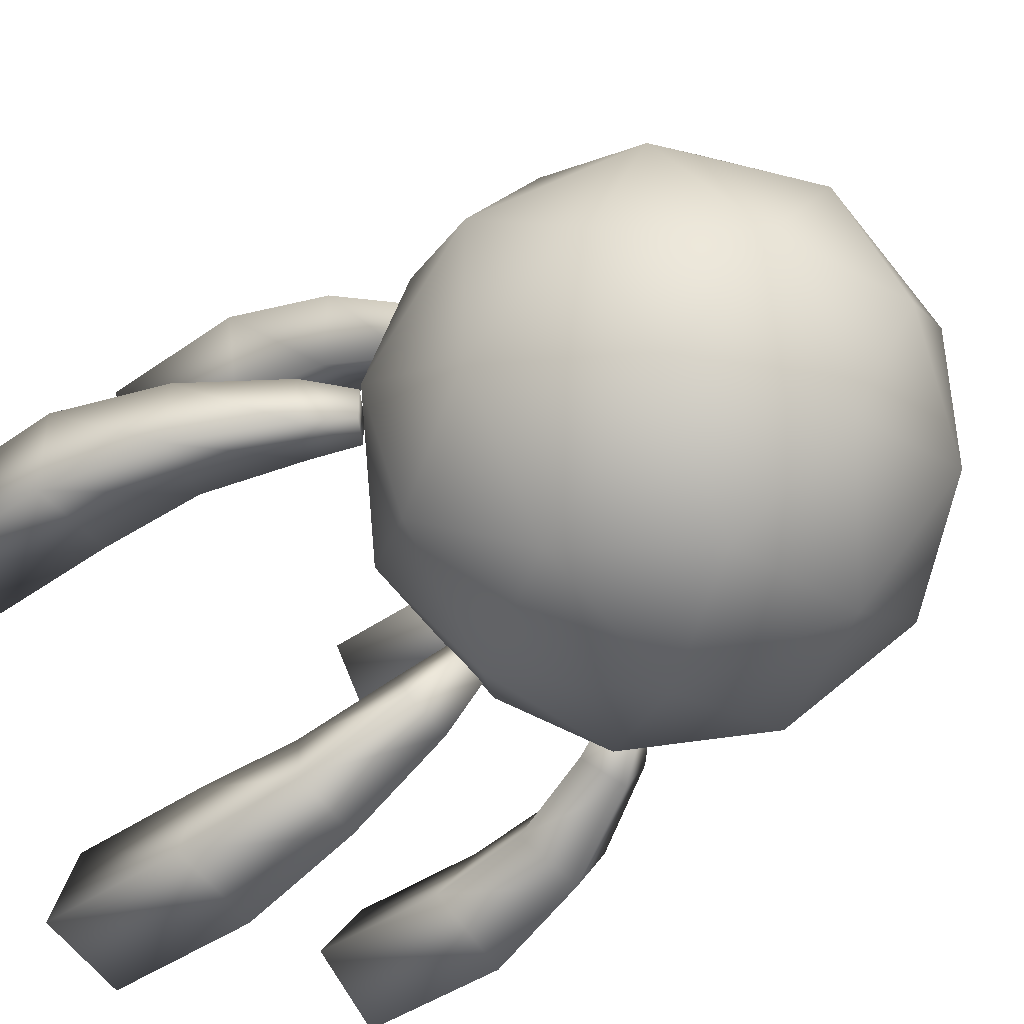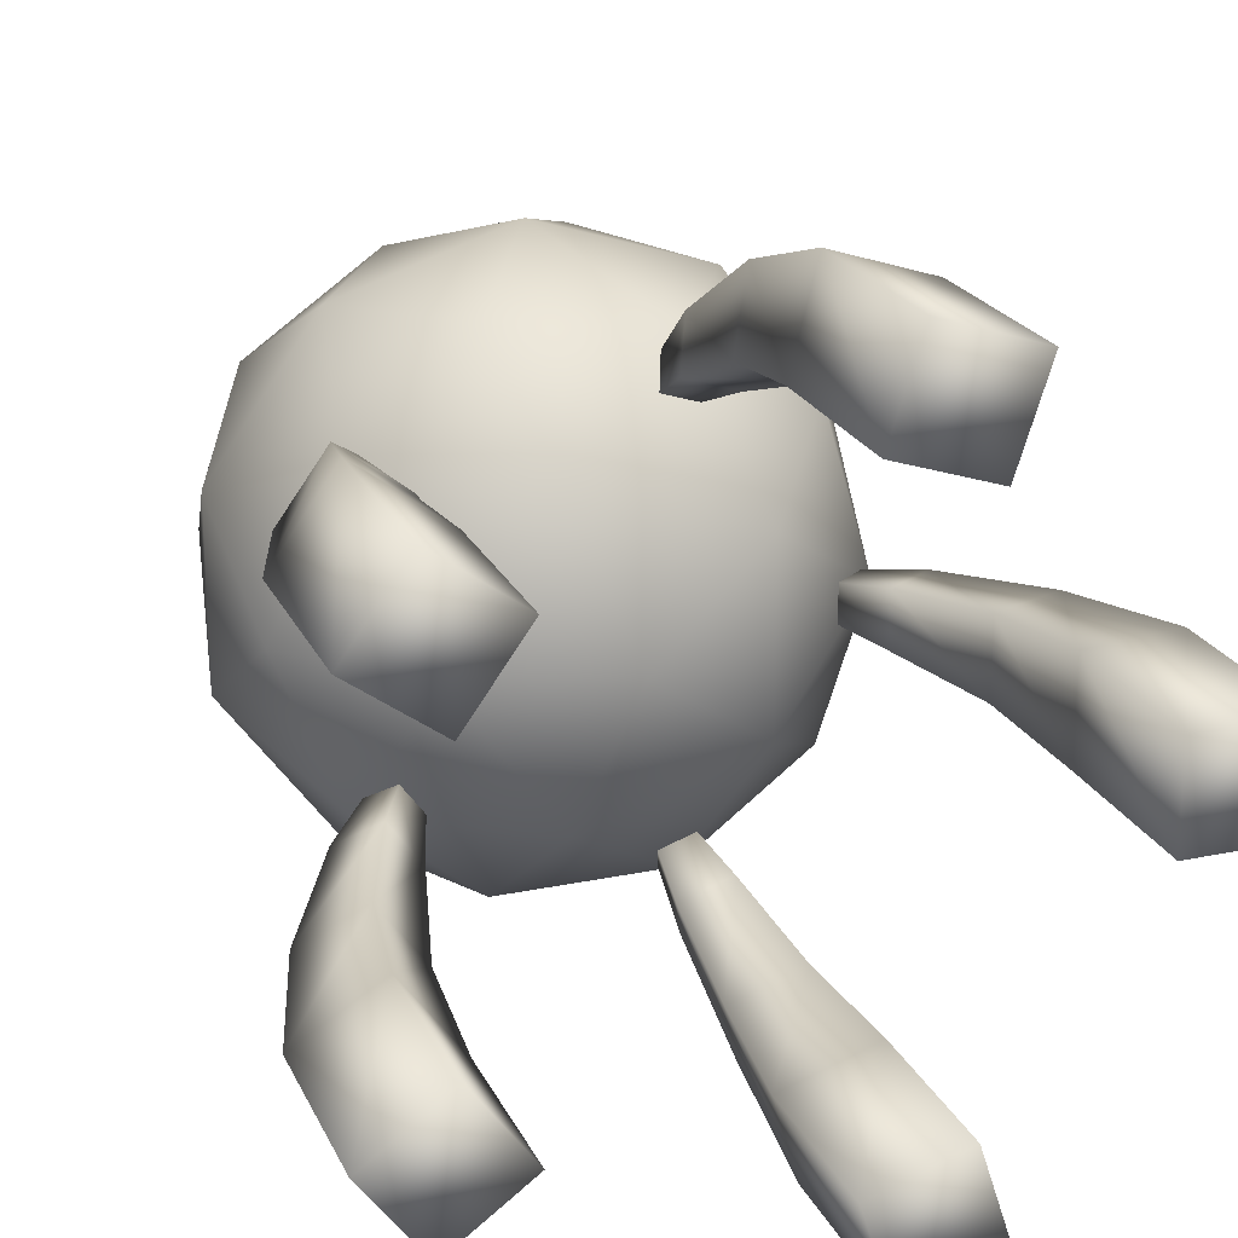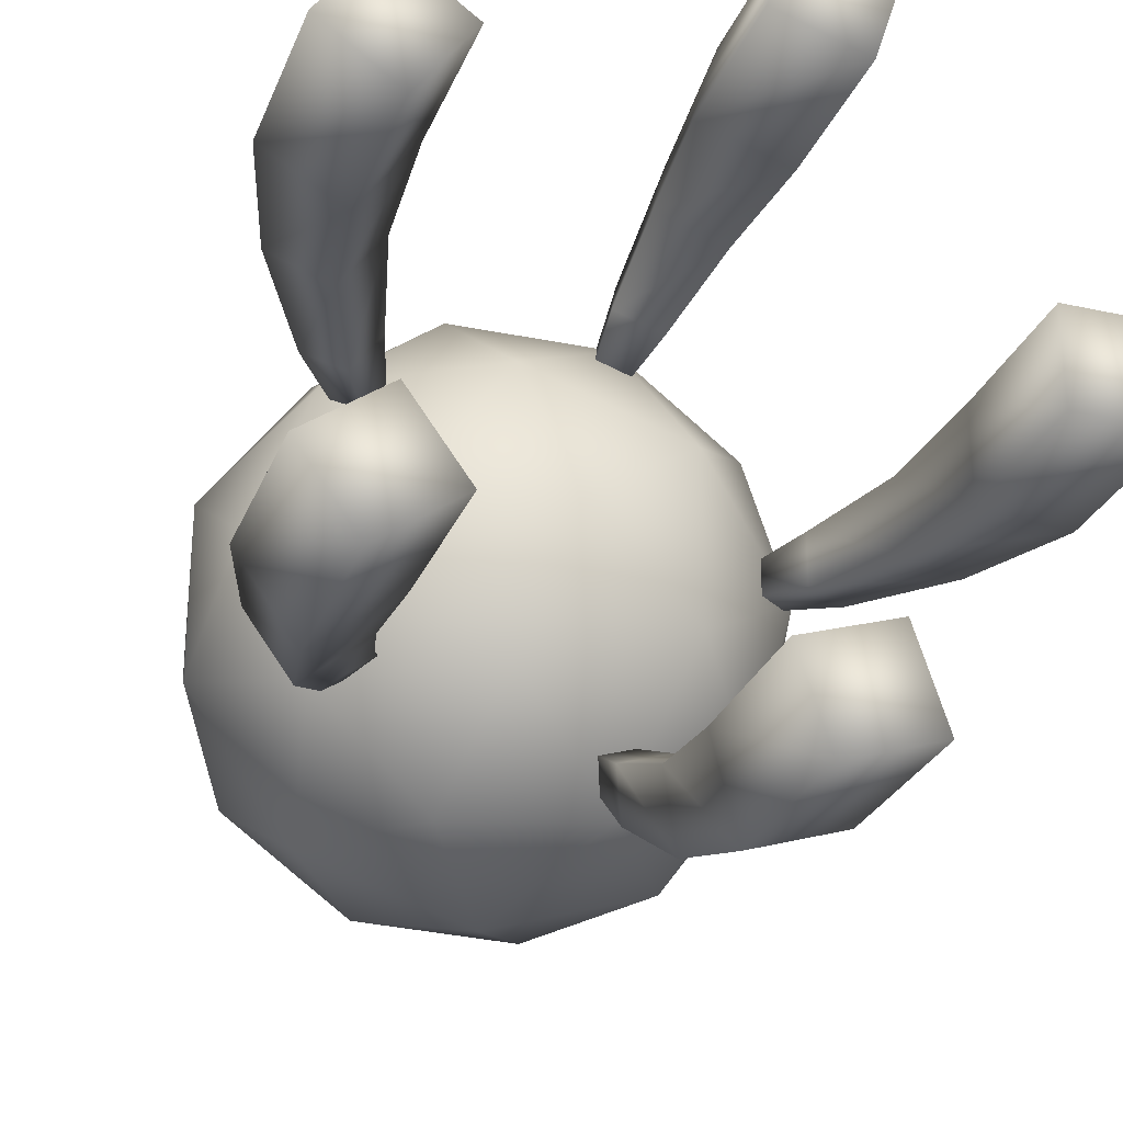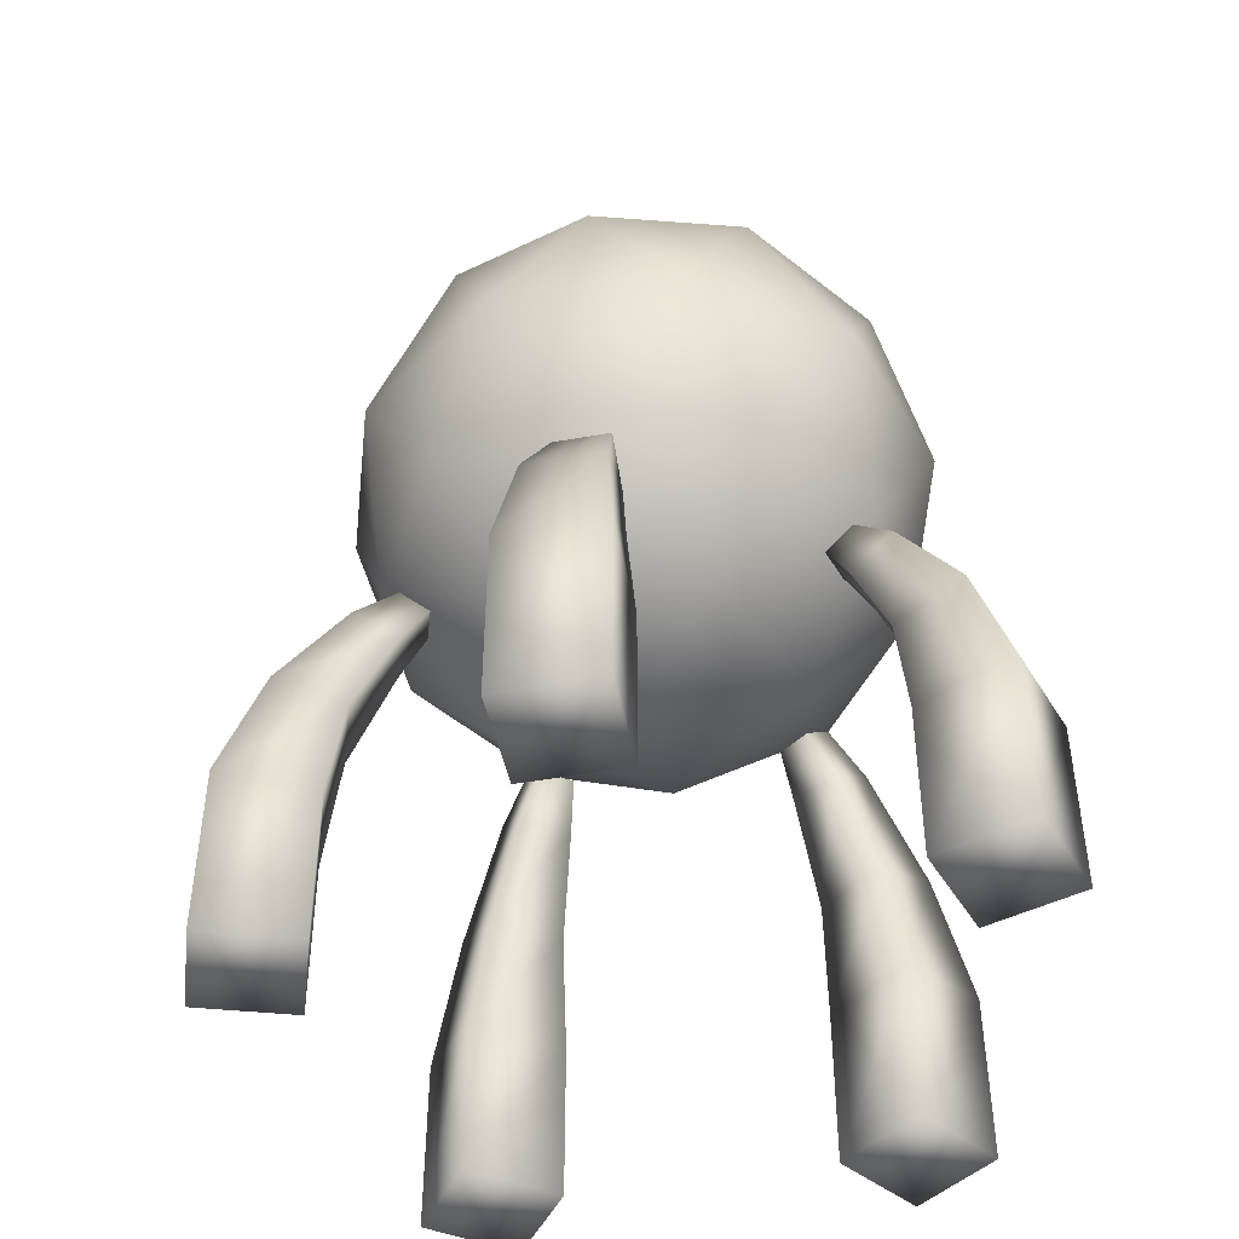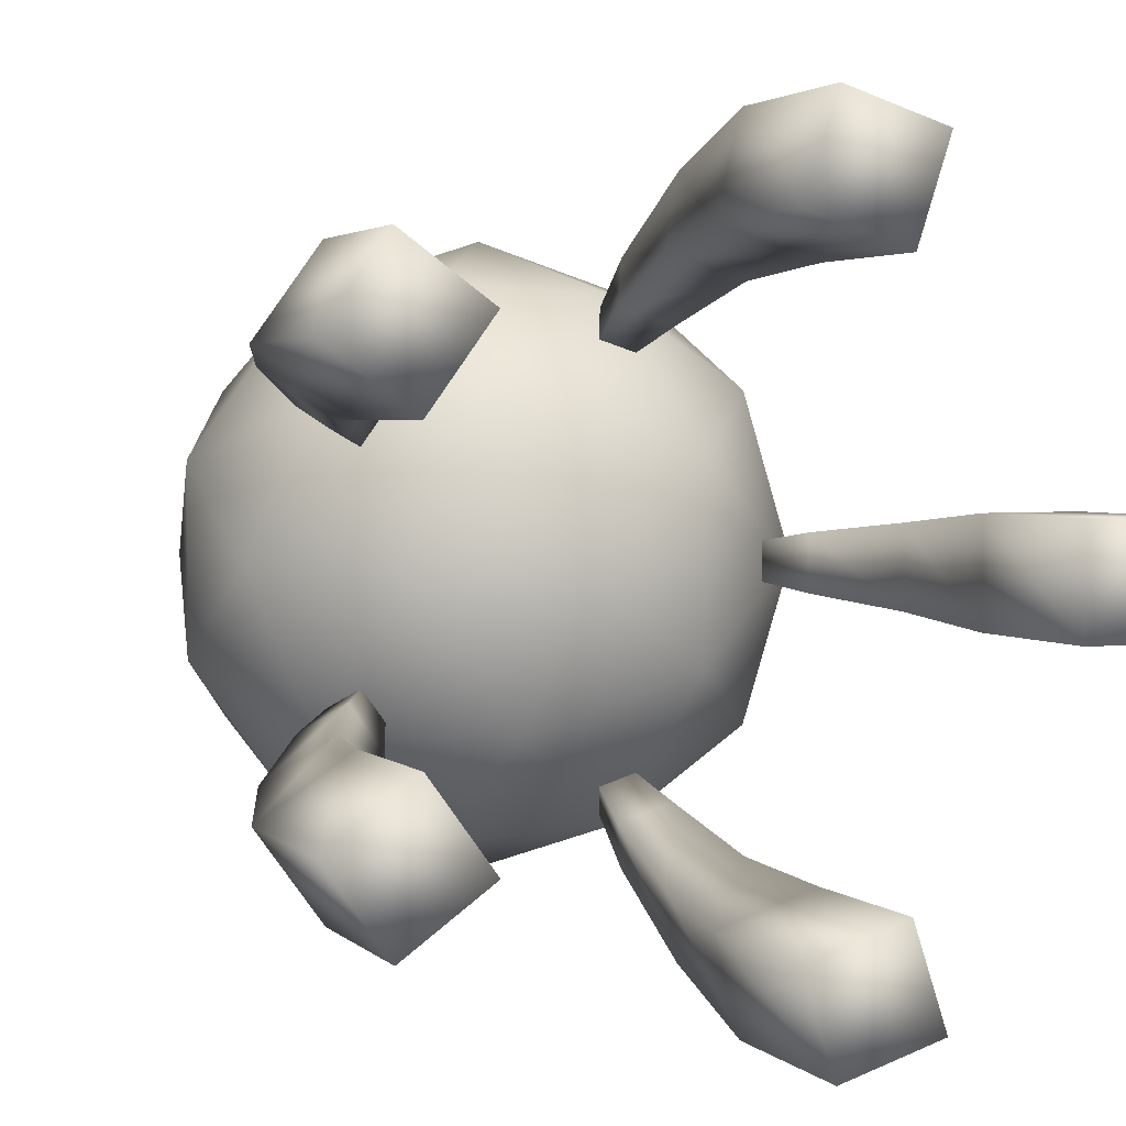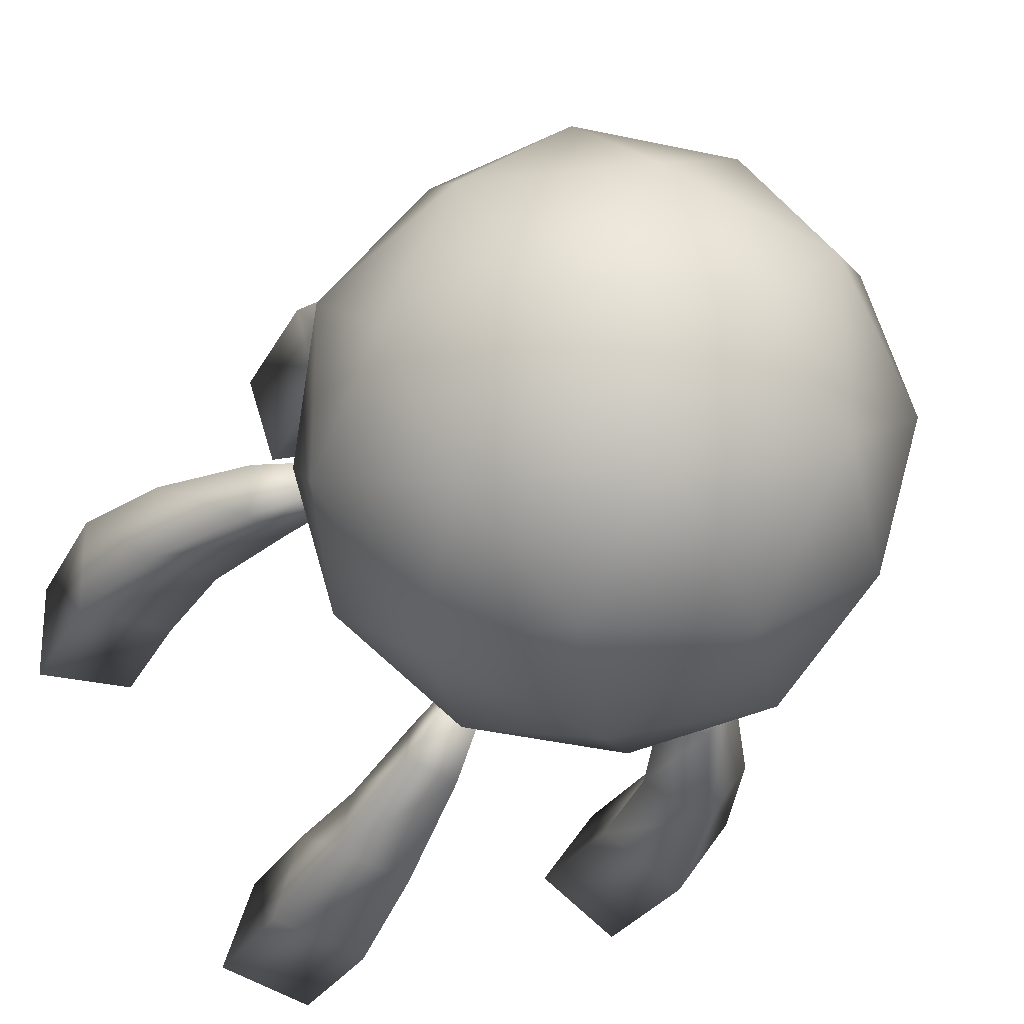
<metadata>
{"format":"obj","ext":"obj","renderer":"f3d","projection":"perspective","resolution":1024,"background":"white","views":[{"elev":-41.3,"azim":131.0,"up":"+Z"},{"elev":21.8,"azim":-19.9,"up":"+Z"},{"elev":-27.5,"azim":-18.9,"up":"+Z"},{"elev":-46.3,"azim":173.5,"up":"+Y"},{"elev":2.6,"azim":-20.6,"up":"+Z"},{"elev":-25.8,"azim":158.4,"up":"+Z"}]}
</metadata>
<code>
o sphere
v -1.79 3.955 -1.3
v 2.474 5.323 0.8037
v 0 5.323 2.601
v -0.4225 3.11 1.3
v 1.106 3.11 0.8037
v -1.529 5.323 2.104
v 1.529 5.323 2.104
v -1.529 5.323 -2.104
v -2.474 5.323 0.8037
v -2.474 5.323 -0.8037
v 0.6837 3.955 -2.104
v 2.474 5.323 -0.8037
v -1.79 3.955 1.3
v -0.4225 3.11 -1.3
v 1.106 3.11 -0.8037
v -1.367 3.11 0
v 0.6837 3.955 2.104
v 2.213 3.955 0
v -2.213 6.69 0
v 1.79 6.69 1.3
v 1.529 5.323 -2.104
v 0 5.323 -2.601
v -0.6837 6.69 2.104
v 1.79 6.69 -1.3
v 1.367 7.535 0
v -1.106 7.535 -0.8037
v -0.6837 6.69 -2.104
v 0.4225 7.535 1.3
v -1.106 7.535 0.8037
v 0.4225 7.535 -1.3
v 0 7.924 0
v 2.326 6.486 0
v 0.7189 6.486 -2.213
v -1.882 6.486 -1.367
v -1.882 6.486 1.367
v 0.7189 6.486 2.213
v 1.882 4.16 -1.367
v -0.7189 4.16 -2.213
v -2.326 4.16 0
v -0.7189 4.16 2.213
v 1.882 4.16 1.367
v 0 2.722 0
f 7 2 20
f 7 20 36
f 6 23 35
f 2 32 20
f 3 36 23
f 6 3 23
f 11 38 22
f 21 11 22
f 30 26 31
f 14 38 11
f 29 28 31
f 24 33 30
f 12 24 32
f 26 19 29
f 28 25 31
f 21 33 24
f 21 22 33
f 1 39 10
f 15 11 37
f 4 40 13
f 8 10 34
f 9 13 6
f 19 35 29
f 23 36 28
f 12 21 24
f 26 29 31
f 29 23 28
f 25 24 30
f 25 30 31
f 27 34 26
f 30 27 26
f 15 14 11
f 17 41 7
f 3 7 36
f 8 1 10
f 13 40 6
f 20 32 25
f 28 20 25
f 10 9 19
f 10 19 34
f 22 27 33
f 9 35 19
f 8 34 27
f 22 8 27
f 9 6 35
f 3 17 7
f 14 16 1
f 14 1 38
f 40 3 6
f 41 2 7
f 37 11 21
f 38 1 8
f 39 13 9
f 40 17 3
f 18 15 37
f 4 5 17
f 16 4 13
f 18 37 12
f 16 13 39
f 2 18 12
f 5 42 15
f 18 5 15
f 2 12 32
f 16 39 1
f 38 8 22
f 39 9 10
f 36 20 28
f 37 21 12
f 34 19 26
f 35 23 29
f 32 24 25
f 33 27 30
f 5 41 17
f 4 17 40
f 42 14 15
f 42 4 16
f 41 18 2
f 42 16 14
f 41 5 18
f 42 5 4
o stand
v 3.379 1.362 -0.4406
v 3.383 -0.2311 -0.4406
v 3.379 1.362 0.4406
v 3.383 -0.2311 0.4406
v 2.506 1.242 -0.4406
v 2.502 -0.2311 -0.4406
v 2.506 1.242 0.4406
v 2.502 -0.2311 0.4406
v 2.38 2.264 -0.3411
v 3.02 2.5 -0.3411
v 3.02 2.5 0.3411
v 2.38 2.264 0.3411
v 2.013 3.176 -0.2413
v 2.43 3.419 -0.2413
v 2.43 3.419 0.2413
v 2.013 3.176 0.2413
v 1.79 3.587 -0.1639
v 2.055 3.78 -0.1639
v 2.055 3.78 0.1639
v 1.79 3.587 0.1639
v 1.463 1.362 3.078
v 1.465 -0.2311 3.081
v 0.6252 1.362 3.35
v 0.6264 -0.2311 3.354
v 1.193 1.242 2.247
v 1.192 -0.2311 2.243
v 0.3554 1.242 2.52
v 0.3541 -0.2311 2.516
v 1.06 2.264 2.158
v 1.258 2.5 2.766
v 0.6087 2.5 2.977
v 0.4109 2.264 2.369
v 0.8517 3.176 1.84
v 0.9805 3.419 2.237
v 0.5214 3.419 2.386
v 0.3926 3.176 1.989
v 0.7092 3.587 1.652
v 0.7911 3.78 1.904
v 0.4793 3.78 2.006
v 0.3974 3.587 1.753
v -2.475 1.362 2.343
v -2.478 -0.2311 2.345
v -2.993 1.362 1.63
v -2.996 -0.2311 1.632
v -1.768 1.242 1.829
v -1.765 -0.2311 1.827
v -2.286 1.242 1.117
v -2.283 -0.2311 1.114
v -1.725 2.264 1.675
v -2.242 2.5 2.051
v -2.643 2.5 1.499
v -2.126 2.264 1.123
v -1.487 3.176 1.379
v -1.824 3.419 1.624
v -2.108 3.419 1.233
v -1.771 3.176 0.9882
v -1.352 3.587 1.185
v -1.567 3.78 1.341
v -1.759 3.78 1.076
v -1.545 3.587 0.9198
v -2.993 1.362 -1.63
v -2.996 -0.2311 -1.632
v -2.475 1.362 -2.343
v -2.478 -0.2311 -2.345
v -2.286 1.242 -1.117
v -2.283 -0.2311 -1.114
v -1.768 1.242 -1.829
v -1.765 -0.2311 -1.827
v -2.126 2.264 -1.123
v -2.643 2.5 -1.499
v -2.242 2.5 -2.051
v -1.725 2.264 -1.675
v -1.771 3.176 -0.9882
v -2.108 3.419 -1.233
v -1.824 3.419 -1.624
v -1.487 3.176 -1.379
v -1.545 3.587 -0.9198
v -1.759 3.78 -1.076
v -1.567 3.78 -1.341
v -1.352 3.587 -1.185
v 0.6252 1.362 -3.35
v 0.6264 -0.2311 -3.354
v 1.463 1.362 -3.078
v 1.465 -0.2311 -3.081
v 0.3554 1.242 -2.52
v 0.3541 -0.2311 -2.516
v 1.193 1.242 -2.247
v 1.192 -0.2311 -2.243
v 0.4109 2.264 -2.369
v 0.6087 2.5 -2.977
v 1.258 2.5 -2.766
v 1.06 2.264 -2.158
v 0.3926 3.176 -1.989
v 0.5214 3.419 -2.386
v 0.9805 3.419 -2.237
v 0.8517 3.176 -1.84
v 0.3974 3.587 -1.753
v 0.4793 3.78 -2.006
v 0.7911 3.78 -1.904
v 0.7092 3.587 -1.652
f 43 45 46 44
f 50 48 44 46
f 45 49 50 46
f 45 43 52 53
f 47 43 44 48
f 49 47 48 50
f 51 54 58 55
f 43 47 51 52
f 49 45 53 54
f 47 49 54 51
f 58 57 61 62
f 53 52 56 57
f 54 53 57 58
f 52 51 55 56
f 61 60 59 62
f 56 55 59 60
f 55 58 62 59
f 57 56 60 61
f 63 65 66 64
f 70 68 64 66
f 65 69 70 66
f 65 63 72 73
f 67 63 64 68
f 69 67 68 70
f 71 74 78 75
f 63 67 71 72
f 69 65 73 74
f 67 69 74 71
f 78 77 81 82
f 73 72 76 77
f 74 73 77 78
f 72 71 75 76
f 81 80 79 82
f 76 75 79 80
f 75 78 82 79
f 77 76 80 81
f 83 85 86 84
f 90 88 84 86
f 85 89 90 86
f 85 83 92 93
f 87 83 84 88
f 89 87 88 90
f 91 94 98 95
f 83 87 91 92
f 89 85 93 94
f 87 89 94 91
f 98 97 101 102
f 93 92 96 97
f 94 93 97 98
f 92 91 95 96
f 101 100 99 102
f 96 95 99 100
f 95 98 102 99
f 97 96 100 101
f 103 105 106 104
f 110 108 104 106
f 105 109 110 106
f 105 103 112 113
f 107 103 104 108
f 109 107 108 110
f 111 114 118 115
f 103 107 111 112
f 109 105 113 114
f 107 109 114 111
f 118 117 121 122
f 113 112 116 117
f 114 113 117 118
f 112 111 115 116
f 121 120 119 122
f 116 115 119 120
f 115 118 122 119
f 117 116 120 121
f 123 125 126 124
f 130 128 124 126
f 125 129 130 126
f 125 123 132 133
f 127 123 124 128
f 129 127 128 130
f 131 134 138 135
f 123 127 131 132
f 129 125 133 134
f 127 129 134 131
f 138 137 141 142
f 133 132 136 137
f 134 133 137 138
f 132 131 135 136
f 141 140 139 142
f 136 135 139 140
f 135 138 142 139
f 137 136 140 141

</code>
